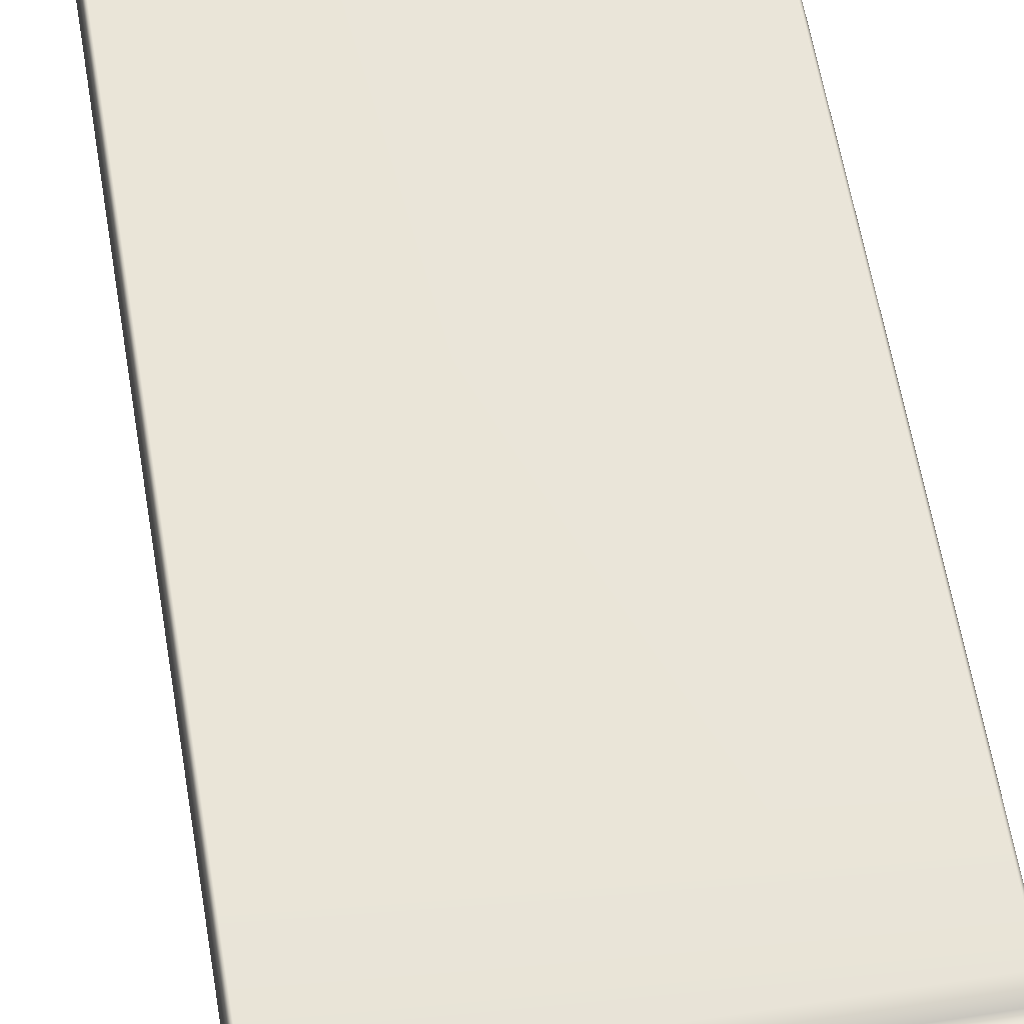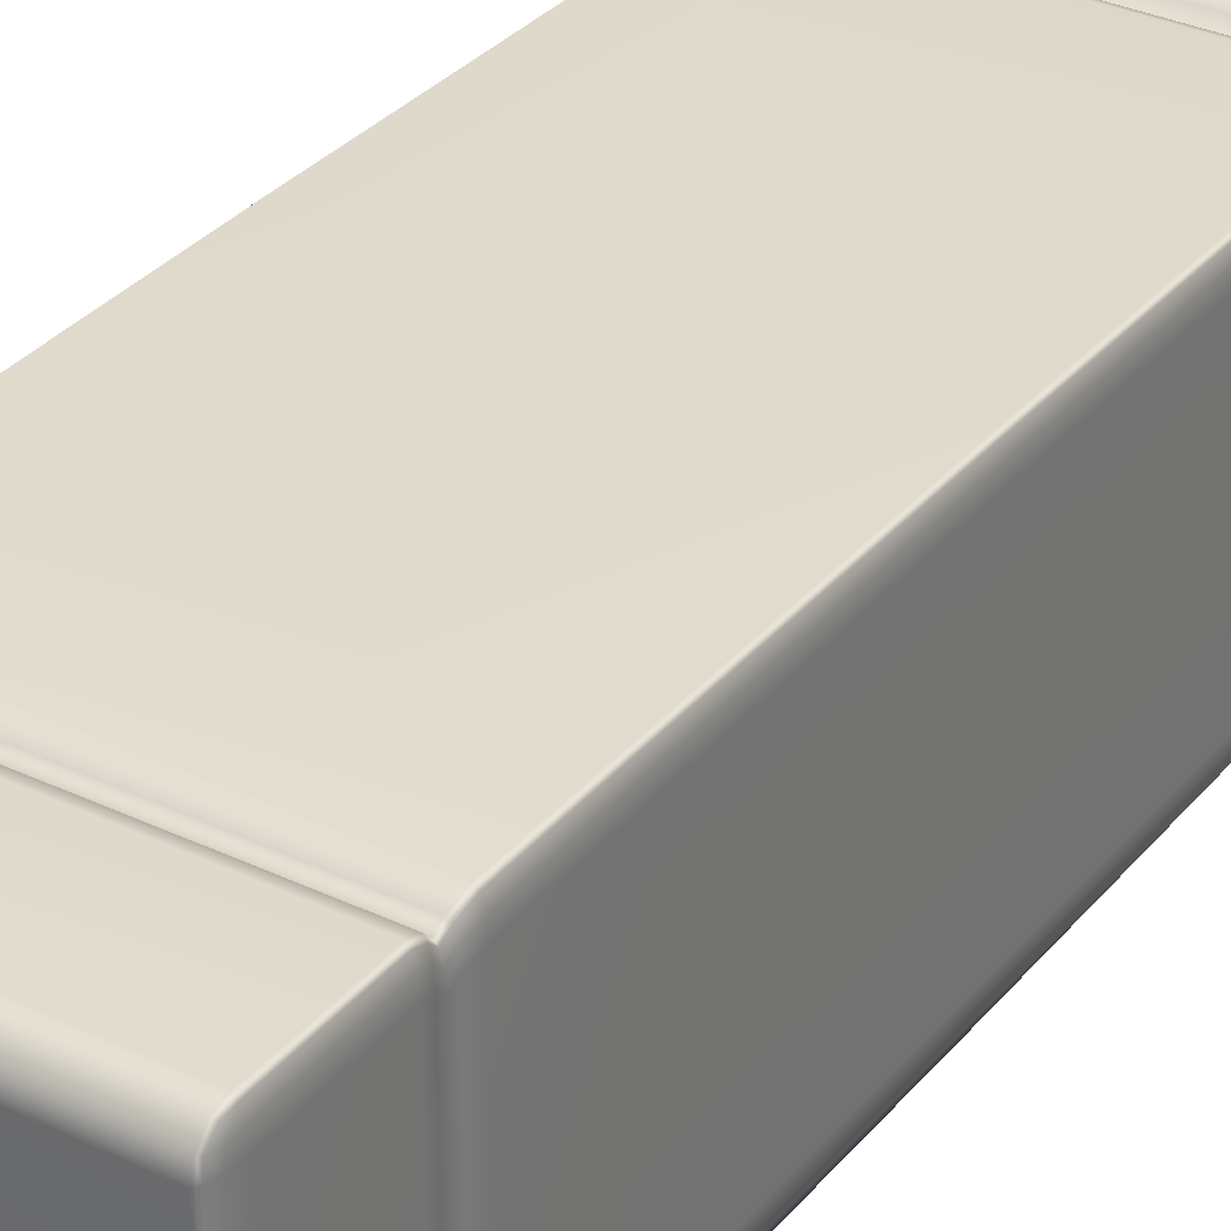
<metadata>
{"format":"obj","ext":"obj","renderer":"f3d","projection":"perspective","resolution":1024,"background":"white","views":[{"elev":58.7,"azim":170.7,"up":"+Y"},{"elev":32.9,"azim":-146.7,"up":"+Y"}]}
</metadata>
<code>
g ENV_Moving_Lava_03_MO
v 1.726 2.629 -0.1746
v 1.722 2.731 -0.1569
v 1.7 2.748 -0.1746
v 1.7 2.631 -0.2062
v 1.727 0.297 -0.1672
v -1.697 2.625 -0.2062
v -1.697 2.745 -0.1747
v 1.702 0.2966 -0.1989
v -1.723 2.625 -0.1745
v -1.719 2.728 -0.1569
v -1.698 0.3022 -0.1989
v -1.723 0.3008 -0.1673
v -1.698 0.1803 -0.1673
v -1.72 0.1959 -0.1495
v 1.702 0.1775 -0.1673
v 1.723 0.1937 -0.1495
v -1.72 2.813 -0.07215
v -1.719 2.728 -0.1569
v -1.697 2.745 -0.1747
v -1.698 2.831 -0.0881
v -1.723 2.827 0.02892
v 1.7 2.832 -0.08814
v 1.7 2.748 -0.1746
v 1.722 2.731 -0.1569
v 1.722 2.813 -0.07221
v 1.726 2.827 0.02878
v -1.698 2.859 0.02874
v -1.723 2.832 0.9662
v 1.7 2.859 0.0286
v -1.698 2.864 0.9632
v 1.7 2.864 0.9632
v 1.726 2.832 0.9663
v 1.716 2.796 1.071
v -1.688 2.826 1.072
v -1.714 2.796 1.071
v -1.691 2.71 1.161
v -1.665 2.739 1.161
v 1.69 2.826 1.072
v 1.667 2.739 1.161
v 1.692 2.71 1.161
v 1.723 0.106 -0.065
v 1.723 0.1937 -0.1495
v 1.702 0.1775 -0.1673
v 1.701 0.0885 -0.08119
v 1.726 0.08416 0.03768
v -1.698 0.08925 -0.08128
v -1.698 0.1803 -0.1673
v -1.72 0.1959 -0.1495
v -1.72 0.1066 -0.06511
v -1.723 0.08412 0.03747
v 1.701 0.05205 0.03768
v 1.726 0.09256 0.9686
v -1.698 0.05206 0.03753
v 1.701 0.06049 0.9683
v -1.698 0.06049 0.9683
v -1.723 0.09253 0.9686
v -1.715 0.1385 1.07
v 1.692 0.11 1.072
v 1.718 0.1385 1.07
v 1.693 0.2678 1.164
v 1.668 0.2391 1.164
v -1.689 0.11 1.072
v -1.665 0.2391 1.164
v -1.691 0.2677 1.164
v -1.714 2.796 1.071
v -1.691 2.71 1.161
v -1.709 2.632 1.161
v -1.732 2.712 1.071
v -1.716 2.526 1.161
v -1.742 2.744 0.9675
v -1.723 2.832 0.9662
v -1.723 2.827 0.02892
v -1.739 2.595 1.072
v -1.716 0.4525 1.164
v -1.749 2.625 0.9666
v -1.742 2.739 0.02927
v -1.739 0.3443 1.073
v -1.71 0.3458 1.164
v -1.749 0.2996 0.9688
v -1.733 0.2244 1.07
v -1.691 0.2677 1.164
v -1.715 0.1385 1.07
v -1.723 0.09253 0.9686
v -1.742 0.18 0.9684
v -1.749 2.619 0.02977
v -1.738 2.726 -0.07235
v -1.72 2.813 -0.07215
v -1.719 2.728 -0.1569
v -1.742 2.623 -0.08817
v -1.723 2.625 -0.1745
v -1.723 0.3008 -0.1673
v -1.742 0.1718 0.03735
v -1.723 0.08412 0.03747
v -1.72 0.1066 -0.06511
v -1.749 0.2915 0.03706
v -1.742 0.2969 -0.08092
v -1.738 0.1926 -0.06481
v -1.72 0.1959 -0.1495
v 1.718 0.1385 1.07
v 1.693 0.2678 1.164
v 1.711 0.3459 1.164
v 1.736 0.2245 1.07
v 1.718 0.4525 1.164
v 1.745 0.1802 0.9684
v 1.726 0.09256 0.9686
v 1.726 0.08416 0.03768
v 1.742 0.3445 1.073
v 1.717 2.526 1.161
v 1.752 0.2998 0.9688
v 1.745 0.1719 0.03752
v 1.741 2.595 1.072
v 1.71 2.632 1.161
v 1.741 0.1916 -0.06471
v 1.723 0.106 -0.065
v 1.723 0.1937 -0.1495
v 1.745 0.2952 -0.08079
v 1.727 0.297 -0.1672
v 1.726 2.629 -0.1746
v 1.752 0.2916 0.03722
v 1.751 2.625 0.9666
v 1.734 2.712 1.071
v 1.692 2.71 1.161
v 1.716 2.796 1.071
v 1.726 2.832 0.9663
v 1.744 2.744 0.9676
v 1.751 2.62 0.02962
v 1.744 2.625 -0.08824
v 1.744 2.739 0.02916
v 1.726 2.827 0.02878
v 1.722 2.813 -0.07221
v 1.741 2.727 -0.07242
v 1.722 2.731 -0.1569
v -1.723 2.629 9.767
v -1.72 2.731 9.749
v -1.698 2.748 9.767
v -1.698 2.631 9.799
v -1.725 0.2972 9.764
v 1.699 2.625 9.799
v 1.699 2.745 9.767
v -1.7 0.2968 9.795
v 1.725 2.625 9.767
v 1.722 2.729 9.749
v 1.7 0.3025 9.795
v 1.726 0.301 9.764
v 1.7 0.1805 9.764
v 1.722 0.1961 9.746
v -1.7 0.1777 9.764
v -1.721 0.1939 9.746
v 1.722 2.813 9.664
v 1.722 2.729 9.749
v 1.699 2.745 9.767
v 1.7 2.831 9.68
v 1.726 2.827 9.563
v -1.698 2.832 9.68
v -1.698 2.748 9.767
v -1.72 2.731 9.749
v -1.72 2.813 9.664
v -1.723 2.827 9.563
v 1.7 2.859 9.563
v 1.726 2.823 8.623
v -1.698 2.859 9.563
v 1.7 2.855 8.626
v -1.698 2.855 8.626
v -1.723 2.823 8.623
v -1.714 2.787 8.519
v 1.69 2.817 8.518
v 1.716 2.787 8.519
v 1.692 2.701 8.429
v 1.667 2.729 8.429
v -1.688 2.817 8.518
v -1.665 2.729 8.429
v -1.691 2.701 8.429
v -1.721 0.1061 9.662
v -1.721 0.1939 9.746
v -1.7 0.1777 9.764
v -1.699 0.08854 9.678
v -1.724 0.08399 9.559
v 1.7 0.0893 9.678
v 1.7 0.1805 9.764
v 1.722 0.1961 9.746
v 1.722 0.1066 9.662
v 1.726 0.08396 9.559
v -1.699 0.05188 9.559
v -1.724 0.0837 8.631
v 1.7 0.05189 9.56
v -1.699 0.05163 8.631
v 1.7 0.05163 8.631
v 1.726 0.08367 8.631
v 1.717 0.1293 8.53
v -1.69 0.1008 8.528
v -1.715 0.1293 8.53
v -1.691 0.2581 8.435
v -1.666 0.2296 8.435
v 1.691 0.1008 8.528
v 1.667 0.2295 8.435
v 1.692 0.2581 8.435
v 1.716 2.787 8.519
v 1.692 2.701 8.429
v 1.71 2.623 8.429
v 1.734 2.702 8.519
v 1.717 2.516 8.429
v 1.744 2.735 8.622
v 1.726 2.823 8.623
v 1.726 2.827 9.563
v 1.741 2.586 8.519
v 1.717 0.4428 8.435
v 1.751 2.616 8.624
v 1.744 2.739 9.563
v 1.741 0.335 8.525
v 1.71 0.3362 8.435
v 1.751 0.2908 8.63
v 1.735 0.2151 8.529
v 1.692 0.2581 8.435
v 1.717 0.1293 8.53
v 1.726 0.08367 8.631
v 1.744 0.1712 8.631
v 1.751 2.619 9.563
v 1.74 2.726 9.665
v 1.722 2.813 9.664
v 1.722 2.729 9.749
v 1.744 2.623 9.681
v 1.725 2.625 9.767
v 1.726 0.301 9.764
v 1.744 0.1716 9.559
v 1.726 0.08396 9.559
v 1.722 0.1066 9.662
v 1.751 0.2913 9.56
v 1.744 0.297 9.678
v 1.74 0.1925 9.662
v 1.722 0.1961 9.746
v -1.715 0.1293 8.53
v -1.691 0.2581 8.435
v -1.71 0.3362 8.435
v -1.734 0.2152 8.529
v -1.716 0.4429 8.435
v -1.743 0.1713 8.631
v -1.724 0.0837 8.631
v -1.724 0.08399 9.559
v -1.74 0.3352 8.525
v -1.716 2.516 8.429
v -1.75 0.2909 8.63
v -1.743 0.1717 9.559
v -1.739 2.586 8.519
v -1.709 2.623 8.429
v -1.739 0.1916 9.661
v -1.721 0.1061 9.662
v -1.721 0.1939 9.746
v -1.743 0.2952 9.677
v -1.725 0.2972 9.764
v -1.723 2.629 9.767
v -1.75 0.2915 9.559
v -1.749 2.616 8.624
v -1.732 2.703 8.519
v -1.691 2.701 8.429
v -1.714 2.787 8.519
v -1.723 2.823 8.623
v -1.742 2.736 8.622
v -1.749 2.619 9.563
v -1.742 2.625 9.681
v -1.742 2.739 9.563
v -1.723 2.827 9.563
v -1.72 2.813 9.664
v -1.738 2.728 9.665
v -1.72 2.731 9.749
v 1.711 2.778 1.217
v 1.692 2.71 1.161
v 1.71 2.632 1.161
v 1.729 2.695 1.217
v 1.717 2.526 1.161
v 1.744 2.745 1.356
v 1.726 2.833 1.358
v 1.726 2.839 2.274
v 1.735 2.579 1.216
v 1.718 0.4525 1.164
v 1.751 2.626 1.357
v 1.744 2.751 2.274
v 1.726 2.841 4.797
v 1.736 0.3688 1.219
v 1.711 0.3459 1.164
v 1.751 0.3005 1.361
v 1.744 2.754 4.797
v 1.726 2.819 7.319
v 1.751 2.631 2.274
v 1.731 0.2476 1.224
v 1.693 0.2678 1.164
v 1.713 0.1623 1.225
v 1.726 0.09338 1.362
v 1.744 0.1809 1.362
v 1.744 2.732 7.319
v 1.726 2.822 8.231
v 1.751 2.634 4.797
v 1.751 0.3033 2.268
v 1.744 0.1836 2.268
v 1.726 0.09593 2.268
v 1.751 0.306 4.797
v 1.745 0.1862 4.797
v 1.726 0.09854 4.797
v 1.752 0.2843 7.328
v 1.745 0.1645 7.328
v 1.726 0.07677 7.328
v 1.751 2.612 7.319
v 1.752 0.2903 8.237
v 1.745 0.1707 8.237
v 1.726 0.08308 8.238
v 1.713 0.1516 8.374
v 1.744 2.735 8.234
v 1.731 0.2368 8.374
v 1.751 2.615 8.233
v 1.729 2.685 8.373
v 1.711 2.768 8.372
v 1.692 2.701 8.429
v 1.71 2.623 8.429
v 1.735 2.57 8.375
v 1.717 2.516 8.429
v 1.737 0.3575 8.378
v 1.717 0.4428 8.435
v 1.71 0.3362 8.435
v 1.692 0.2581 8.435
v -1.71 2.778 1.217
v -1.691 2.71 1.161
v -1.665 2.739 1.161
v -1.682 2.802 1.212
v 1.667 2.739 1.161
v -1.698 2.865 1.356
v -1.725 2.833 1.358
v -1.725 2.839 2.274
v 1.684 2.802 1.212
v 1.692 2.71 1.161
v 1.711 2.778 1.217
v 1.726 2.833 1.358
v 1.7 2.865 1.356
v -1.698 2.871 2.274
v -1.725 2.841 4.797
v 1.7 2.871 2.274
v 1.726 2.839 2.274
v 1.7 2.873 4.797
v 1.726 2.841 4.797
v -1.698 2.873 4.797
v -1.725 2.819 7.319
v 1.7 2.851 7.318
v 1.726 2.819 7.319
v -1.698 2.851 7.318
v -1.725 2.822 8.231
v 1.7 2.854 8.233
v 1.726 2.822 8.231
v 1.711 2.768 8.372
v -1.698 2.854 8.233
v 1.684 2.792 8.378
v -1.682 2.792 8.378
v -1.71 2.768 8.372
v -1.691 2.701 8.429
v -1.665 2.729 8.429
v 1.667 2.729 8.429
v 1.692 2.701 8.429
v -1.71 2.778 1.217
v -1.709 2.632 1.161
v -1.691 2.71 1.161
v -1.729 2.695 1.217
v -1.716 2.526 1.161
v -1.744 2.745 1.356
v -1.725 2.833 1.358
v -1.725 2.839 2.274
v -1.735 2.579 1.216
v -1.716 0.4525 1.164
v -1.751 2.626 1.357
v -1.744 2.751 2.274
v -1.725 2.841 4.797
v -1.736 0.3688 1.219
v -1.71 0.3458 1.164
v -1.751 0.3005 1.361
v -1.744 2.754 4.797
v -1.725 2.819 7.319
v -1.751 2.631 2.274
v -1.731 0.2476 1.224
v -1.691 0.2677 1.164
v -1.713 0.1623 1.225
v -1.726 0.09338 1.362
v -1.744 0.1809 1.362
v -1.744 2.732 7.319
v -1.725 2.822 8.231
v -1.751 2.634 4.797
v -1.751 0.3033 2.268
v -1.744 0.1836 2.268
v -1.726 0.09593 2.268
v -1.751 0.306 4.797
v -1.745 0.1862 4.797
v -1.726 0.09854 4.797
v -1.752 0.2843 7.328
v -1.745 0.1645 7.328
v -1.726 0.07677 7.328
v -1.751 2.612 7.319
v -1.752 0.2903 8.237
v -1.745 0.1707 8.237
v -1.726 0.08308 8.238
v -1.713 0.1516 8.374
v -1.744 2.735 8.234
v -1.731 0.2368 8.374
v -1.751 2.615 8.233
v -1.729 2.685 8.373
v -1.71 2.768 8.372
v -1.691 2.701 8.429
v -1.709 2.623 8.429
v -1.735 2.57 8.375
v -1.716 2.516 8.429
v -1.737 0.3575 8.378
v -1.716 0.4429 8.435
v -1.71 0.3362 8.435
v -1.691 0.2581 8.435
v -1.713 0.1623 1.225
v -1.665 0.2391 1.164
v -1.691 0.2677 1.164
v -1.682 0.08974 1.212
v 1.668 0.2391 1.164
v -1.698 0.02685 1.356
v -1.726 0.09338 1.362
v -1.726 0.09593 2.268
v 1.684 0.08976 1.212
v 1.693 0.2678 1.164
v 1.713 0.1623 1.225
v 1.726 0.09338 1.362
v 1.7 0.02686 1.356
v -1.698 0.02097 2.274
v -1.726 0.09854 4.797
v 1.7 0.02097 2.274
v 1.726 0.09593 2.268
v 1.7 0.01837 4.797
v 1.726 0.05044 4.797
v -1.698 0.01837 4.797
v -1.726 0.07677 7.328
v 1.7 0.04018 7.318
v 1.726 0.07677 7.328
v -1.698 0.04018 7.318
v -1.726 0.08308 8.238
v 1.7 0.0372 8.233
v 1.726 0.08308 8.238
v 1.713 0.1516 8.374
v -1.698 0.0372 8.233
v 1.684 0.09954 8.378
v -1.682 0.09956 8.378
v -1.713 0.1516 8.374
v -1.691 0.2581 8.435
v -1.666 0.2296 8.435
v 1.667 0.2295 8.435
v 1.692 0.2581 8.435
g ENV_Moving_Lava_03_MO_0
f 3 2 1
f 4 3 1
f 1 5 4
f 4 6 3
f 6 7 3
f 5 8 4
f 4 8 6
f 6 9 7
f 9 10 7
f 6 11 9
f 8 11 6
f 11 12 9
f 11 13 12
f 11 8 13
f 13 14 12
f 8 15 13
f 8 5 15
f 5 16 15
f 19 18 17
f 20 19 17
f 20 17 21
f 19 20 22
f 23 19 22
f 23 22 24
f 22 25 24
f 26 25 22
f 27 20 21
f 21 28 27
f 22 20 29
f 29 26 22
f 20 27 29
f 28 30 27
f 29 27 30
f 26 29 31
f 31 29 30
f 32 26 31
f 32 31 33
f 34 30 28
f 35 34 28
f 35 36 34
f 36 37 34
f 38 31 30
f 34 38 30
f 34 37 38
f 31 38 33
f 37 39 38
f 38 39 33
f 39 40 33
f 43 42 41
f 44 43 41
f 44 41 45
f 43 44 46
f 47 43 46
f 47 46 48
f 46 49 48
f 50 49 46
f 51 44 45
f 45 52 51
f 46 44 53
f 53 50 46
f 44 51 53
f 52 54 51
f 53 51 54
f 53 55 50
f 55 53 54
f 55 56 50
f 57 56 55
f 58 54 52
f 59 58 52
f 59 60 58
f 60 61 58
f 55 54 62
f 54 58 62
f 58 61 62
f 62 57 55
f 61 63 62
f 62 63 57
f 63 64 57
f 67 66 65
f 68 67 65
f 69 67 68
f 68 65 70
f 65 71 70
f 70 71 72
f 73 69 68
f 74 69 73
f 68 70 75
f 73 68 75
f 76 70 72
f 75 70 76
f 77 74 73
f 78 74 77
f 75 79 73
f 79 77 73
f 80 78 77
f 81 78 80
f 82 81 80
f 82 80 83
f 80 77 84
f 80 84 83
f 77 79 84
f 79 75 85
f 85 75 76
f 76 72 86
f 72 87 86
f 87 88 86
f 76 86 89
f 89 86 88
f 85 76 89
f 90 89 88
f 90 91 89
f 83 84 92
f 93 83 92
f 93 92 94
f 84 79 95
f 95 79 85
f 92 84 95
f 89 96 85
f 96 95 85
f 91 96 89
f 95 96 92
f 92 97 94
f 96 97 92
f 96 91 97
f 97 98 94
f 91 98 97
f 101 100 99
f 102 101 99
f 103 101 102
f 102 99 104
f 99 105 104
f 104 105 106
f 107 103 102
f 108 103 107
f 102 104 109
f 107 102 109
f 110 104 106
f 109 104 110
f 111 108 107
f 112 108 111
f 110 106 113
f 106 114 113
f 114 115 113
f 116 113 115
f 110 113 116
f 117 116 115
f 116 117 118
f 119 110 116
f 119 109 110
f 107 109 120
f 111 107 120
f 121 112 111
f 122 112 121
f 123 122 121
f 123 121 124
f 121 111 125
f 111 120 125
f 121 125 124
f 120 109 126
f 109 119 126
f 120 126 125
f 119 116 127
f 126 119 127
f 127 116 118
f 125 128 124
f 126 128 125
f 126 127 128
f 128 129 124
f 129 128 130
f 127 118 131
f 127 131 128
f 128 131 130
f 118 132 131
f 131 132 130
f 135 134 133
f 136 135 133
f 133 137 136
f 136 138 135
f 138 139 135
f 137 140 136
f 136 140 138
f 138 141 139
f 141 142 139
f 138 143 141
f 140 143 138
f 143 144 141
f 143 145 144
f 143 140 145
f 145 146 144
f 140 147 145
f 140 137 147
f 137 148 147
f 151 150 149
f 152 151 149
f 152 149 153
f 151 152 154
f 155 151 154
f 155 154 156
f 154 157 156
f 158 157 154
f 159 152 153
f 153 160 159
f 154 152 161
f 161 158 154
f 152 159 161
f 160 162 159
f 161 159 162
f 158 161 163
f 163 161 162
f 164 158 163
f 164 163 165
f 166 162 160
f 167 166 160
f 167 168 166
f 168 169 166
f 170 163 162
f 166 170 162
f 166 169 170
f 163 170 165
f 169 171 170
f 170 171 165
f 171 172 165
f 175 174 173
f 176 175 173
f 176 173 177
f 175 176 178
f 179 175 178
f 179 178 180
f 178 181 180
f 182 181 178
f 183 176 177
f 177 184 183
f 178 176 185
f 185 182 178
f 176 183 185
f 184 186 183
f 185 183 186
f 185 187 182
f 187 185 186
f 187 188 182
f 189 188 187
f 190 186 184
f 191 190 184
f 191 192 190
f 192 193 190
f 187 186 194
f 186 190 194
f 190 193 194
f 194 189 187
f 193 195 194
f 194 195 189
f 195 196 189
f 199 198 197
f 200 199 197
f 201 199 200
f 200 197 202
f 197 203 202
f 202 203 204
f 205 201 200
f 206 201 205
f 200 202 207
f 205 200 207
f 208 202 204
f 207 202 208
f 209 206 205
f 210 206 209
f 207 211 205
f 211 209 205
f 212 210 209
f 213 210 212
f 214 213 212
f 214 212 215
f 212 209 216
f 212 216 215
f 209 211 216
f 211 207 217
f 217 207 208
f 208 204 218
f 204 219 218
f 219 220 218
f 208 218 221
f 221 218 220
f 217 208 221
f 222 221 220
f 222 223 221
f 215 216 224
f 225 215 224
f 225 224 226
f 216 211 227
f 227 211 217
f 224 216 227
f 221 228 217
f 228 227 217
f 223 228 221
f 227 228 224
f 224 229 226
f 228 229 224
f 228 223 229
f 229 230 226
f 223 230 229
f 233 232 231
f 234 233 231
f 235 233 234
f 234 231 236
f 231 237 236
f 236 237 238
f 239 235 234
f 240 235 239
f 234 236 241
f 239 234 241
f 242 236 238
f 241 236 242
f 243 240 239
f 244 240 243
f 242 238 245
f 238 246 245
f 246 247 245
f 248 245 247
f 242 245 248
f 249 248 247
f 248 249 250
f 251 242 248
f 251 241 242
f 239 241 252
f 243 239 252
f 253 244 243
f 254 244 253
f 255 254 253
f 255 253 256
f 253 243 257
f 243 252 257
f 253 257 256
f 252 241 258
f 241 251 258
f 252 258 257
f 251 248 259
f 258 251 259
f 259 248 250
f 257 260 256
f 258 260 257
f 258 259 260
f 260 261 256
f 261 260 262
f 259 250 263
f 259 263 260
f 260 263 262
f 250 264 263
f 263 264 262
f 267 266 265
f 268 267 265
f 269 267 268
f 268 265 270
f 265 271 270
f 271 272 270
f 273 269 268
f 274 269 273
f 268 270 275
f 273 268 275
f 272 276 270
f 270 276 275
f 272 277 276
f 278 274 273
f 279 274 278
f 275 280 273
f 280 278 273
f 277 281 276
f 281 277 282
f 276 283 275
f 280 275 283
f 276 281 283
f 284 279 278
f 285 279 284
f 286 285 284
f 286 284 287
f 284 278 288
f 278 280 288
f 284 288 287
f 289 281 282
f 289 282 290
f 281 291 283
f 291 281 289
f 292 280 283
f 280 292 288
f 292 283 291
f 288 293 287
f 292 293 288
f 293 294 287
f 292 295 293
f 295 292 291
f 293 296 294
f 295 296 293
f 296 297 294
f 298 295 291
f 296 295 298
f 297 296 299
f 299 296 298
f 300 297 299
f 301 291 289
f 301 298 291
f 299 298 302
f 302 298 301
f 300 299 303
f 303 299 302
f 304 300 303
f 305 304 303
f 301 289 306
f 306 289 290
f 307 305 303
f 307 303 302
f 308 302 301
f 308 301 306
f 309 306 290
f 310 309 290
f 310 311 309
f 311 312 309
f 309 313 306
f 309 312 313
f 313 308 306
f 312 314 313
f 315 302 308
f 313 315 308
f 313 314 315
f 315 307 302
f 314 316 315
f 315 316 307
f 316 317 307
f 307 317 305
f 317 318 305
f 321 320 319
f 322 321 319
f 323 321 322
f 324 322 319
f 325 324 319
f 325 326 324
f 327 323 322
f 328 323 327
f 329 328 327
f 329 327 330
f 327 322 331
f 322 324 331
f 327 331 330
f 326 332 324
f 324 332 331
f 326 333 332
f 331 334 330
f 332 334 331
f 334 335 330
f 334 336 335
f 336 334 332
f 336 337 335
f 333 338 332
f 338 336 332
f 338 333 339
f 337 336 340
f 336 338 340
f 341 337 340
f 342 338 339
f 338 342 340
f 342 339 343
f 341 340 344
f 345 341 344
f 345 344 346
f 340 342 347
f 347 342 343
f 344 340 347
f 344 348 346
f 348 344 347
f 349 347 343
f 349 348 347
f 350 349 343
f 350 351 349
f 351 352 349
f 349 352 348
f 352 353 348
f 348 353 346
f 353 354 346
f 357 356 355
f 356 358 355
f 356 359 358
f 355 358 360
f 361 355 360
f 362 361 360
f 359 363 358
f 359 364 363
f 360 358 365
f 358 363 365
f 366 362 360
f 366 360 365
f 367 362 366
f 364 368 363
f 364 369 368
f 370 365 363
f 368 370 363
f 371 367 366
f 367 371 372
f 373 366 365
f 365 370 373
f 371 366 373
f 369 374 368
f 369 375 374
f 375 376 374
f 374 376 377
f 368 374 378
f 370 368 378
f 378 374 377
f 371 379 372
f 372 379 380
f 381 371 373
f 371 381 379
f 370 382 373
f 382 370 378
f 373 382 381
f 383 378 377
f 383 382 378
f 384 383 377
f 385 382 383
f 382 385 381
f 386 383 384
f 386 385 383
f 387 386 384
f 385 388 381
f 385 386 388
f 386 387 389
f 386 389 388
f 387 390 389
f 381 391 379
f 388 391 381
f 388 389 392
f 388 392 391
f 389 390 393
f 389 393 392
f 390 394 393
f 394 395 393
f 379 391 396
f 379 396 380
f 395 397 393
f 393 397 392
f 392 398 391
f 391 398 396
f 396 399 380
f 399 400 380
f 401 400 399
f 402 401 399
f 403 399 396
f 402 399 403
f 398 403 396
f 404 402 403
f 392 405 398
f 405 403 398
f 404 403 405
f 397 405 392
f 406 404 405
f 406 405 397
f 407 406 397
f 407 397 395
f 408 407 395
f 411 410 409
f 410 412 409
f 410 413 412
f 412 414 409
f 414 415 409
f 416 415 414
f 413 417 412
f 413 418 417
f 418 419 417
f 417 419 420
f 412 417 421
f 414 412 421
f 421 417 420
f 422 416 414
f 422 414 421
f 423 416 422
f 424 421 420
f 424 422 421
f 425 424 420
f 426 424 425
f 424 426 422
f 427 426 425
f 428 423 422
f 426 428 422
f 423 428 429
f 426 427 430
f 428 426 430
f 427 431 430
f 428 432 429
f 432 428 430
f 429 432 433
f 430 431 434
f 431 435 434
f 434 435 436
f 432 430 437
f 432 437 433
f 430 434 437
f 438 434 436
f 434 438 437
f 437 439 433
f 438 439 437
f 439 440 433
f 441 440 439
f 442 441 439
f 442 439 438
f 443 442 438
f 443 438 436
f 444 443 436

</code>
